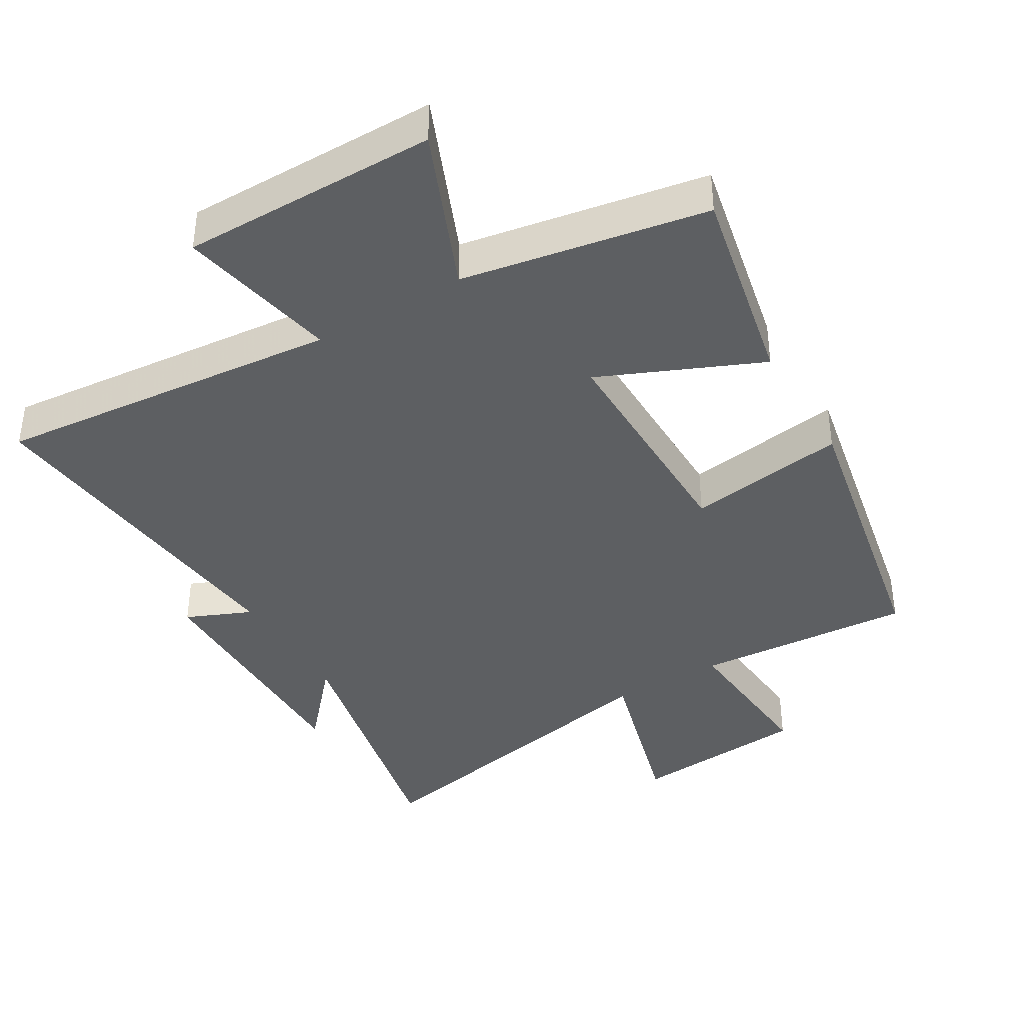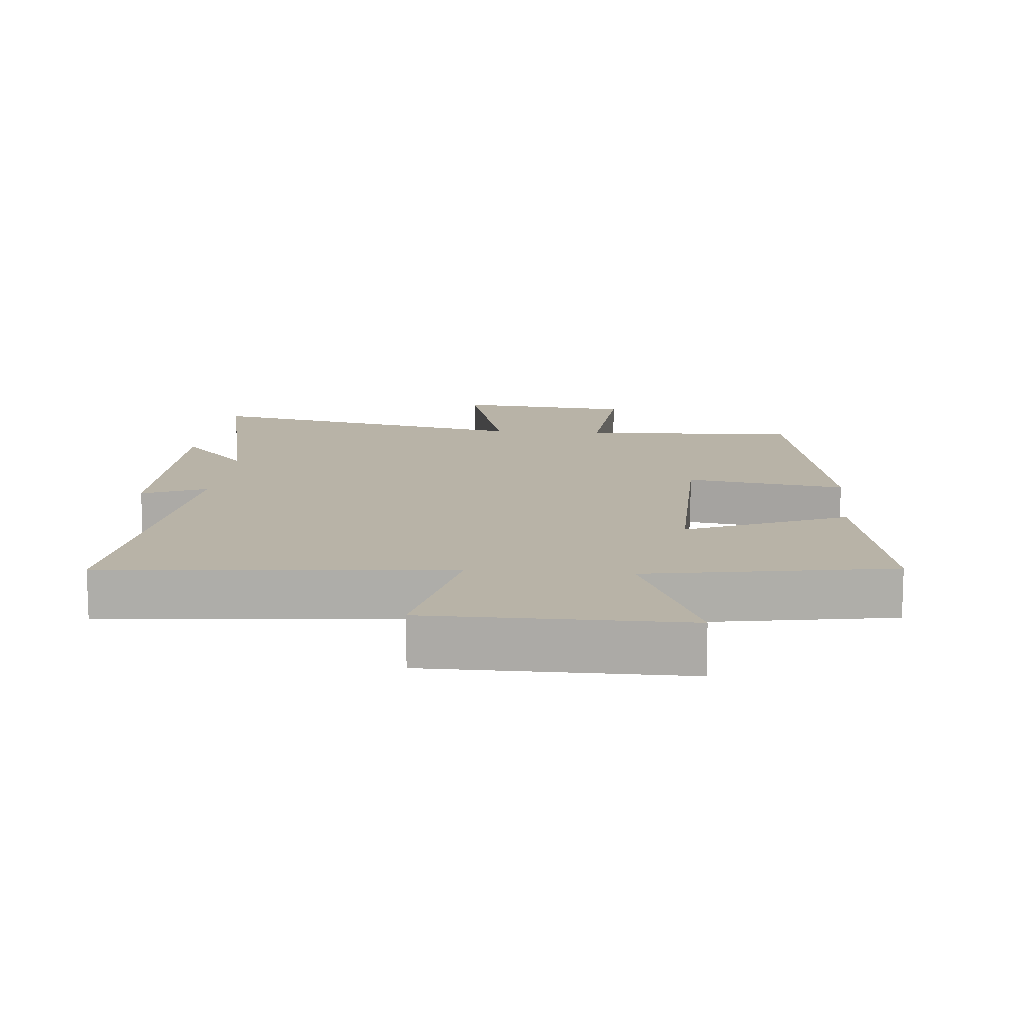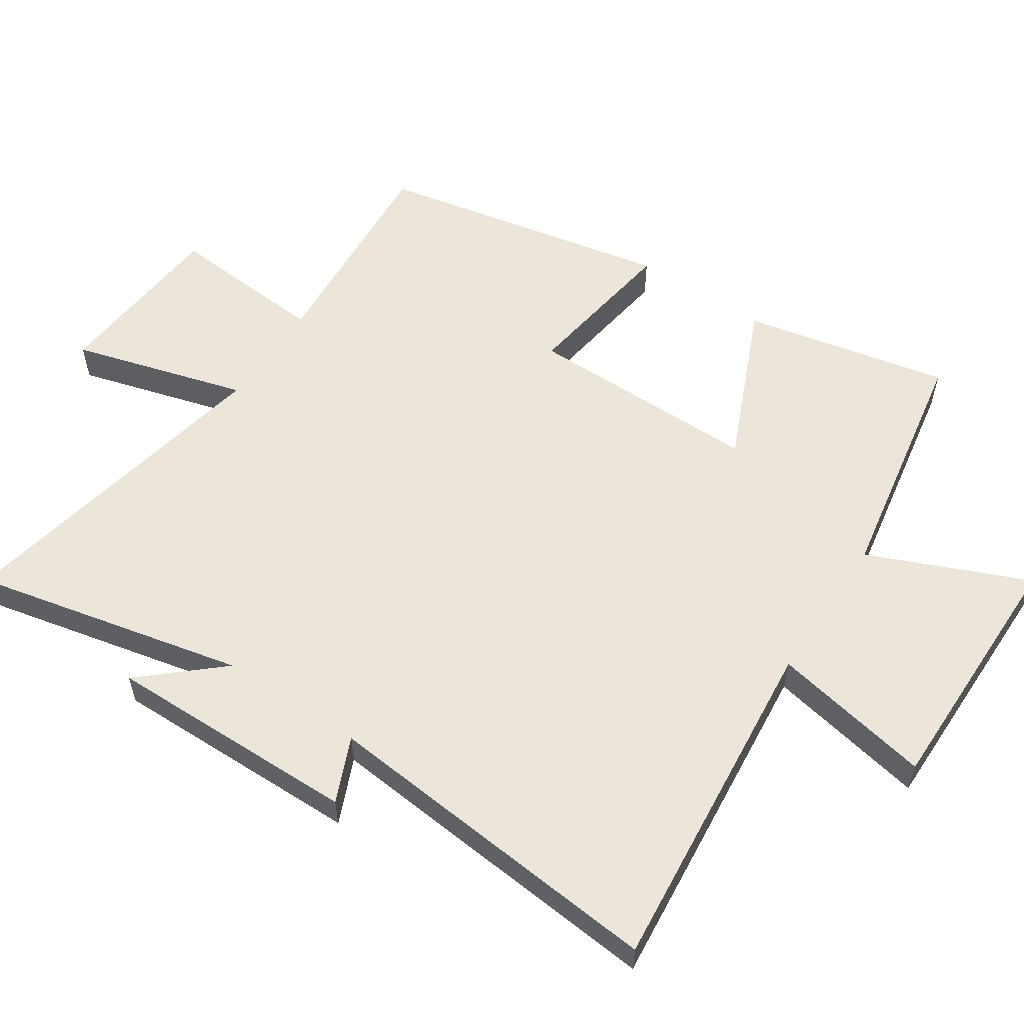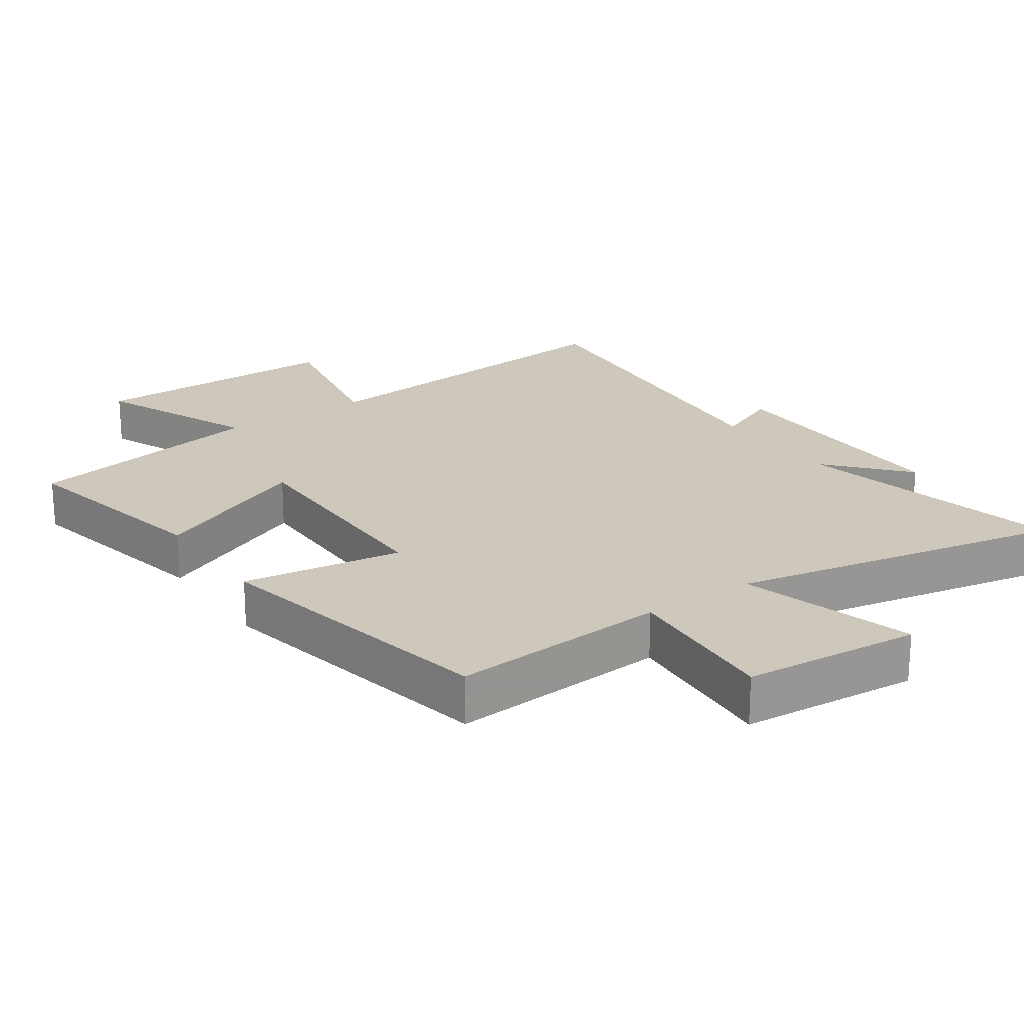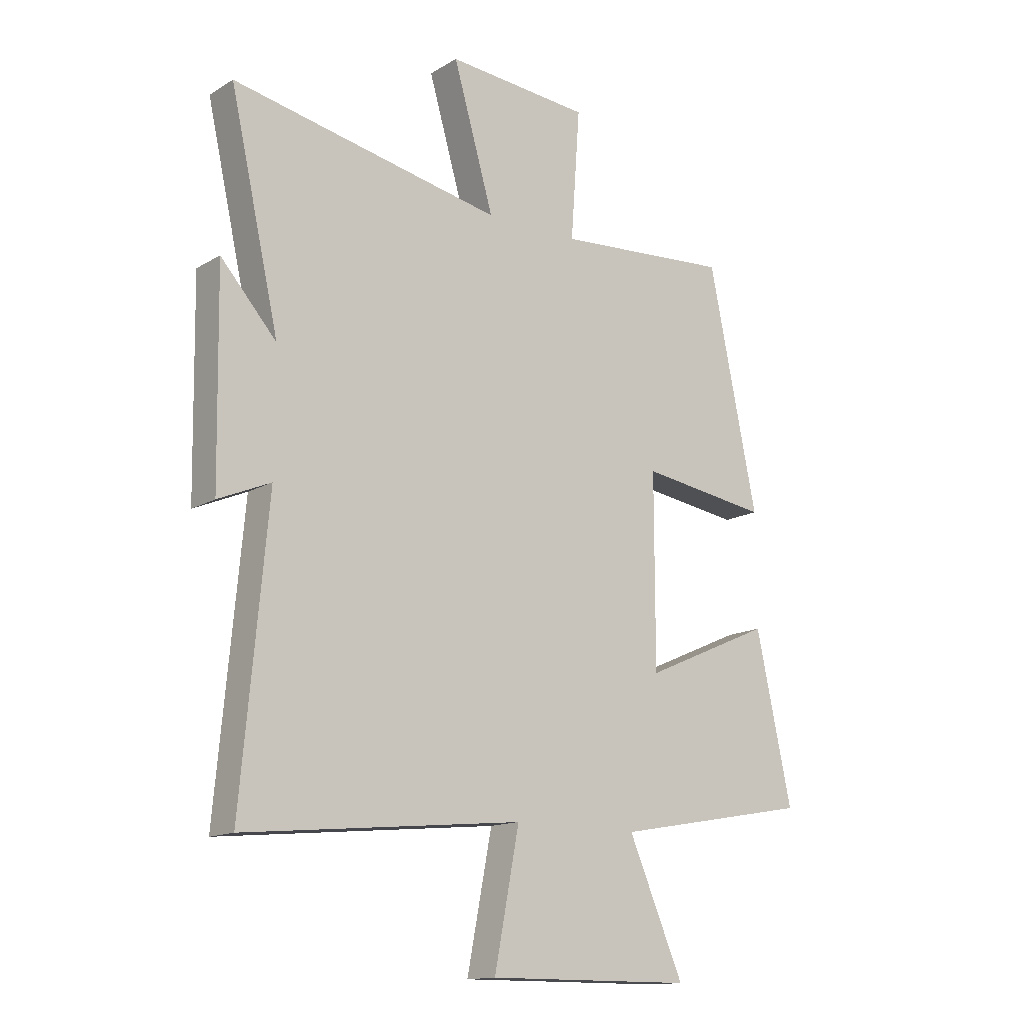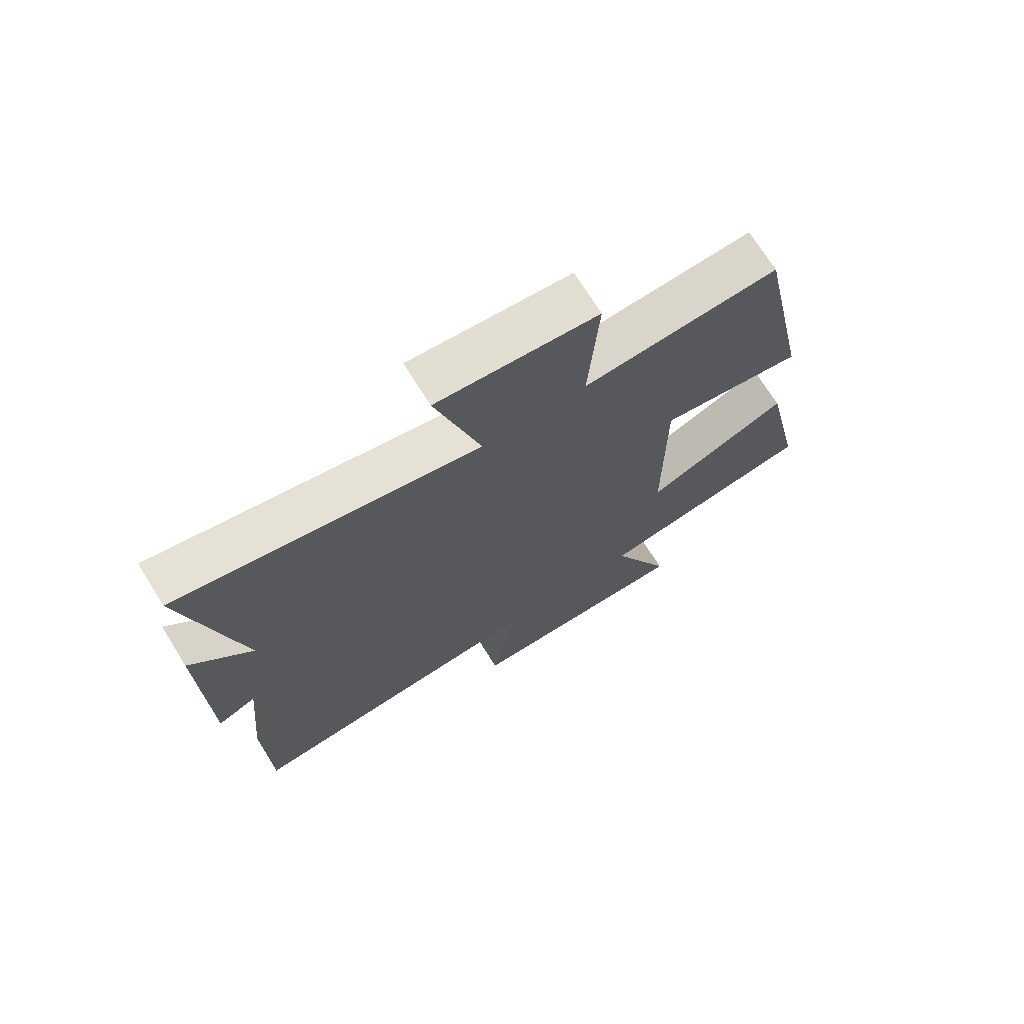
<metadata>
{"format":"obj","ext":"obj","renderer":"f3d","projection":"perspective","resolution":1024,"background":"white","views":[{"elev":-39.6,"azim":-149.0,"up":"+Y"},{"elev":12.9,"azim":-174.3,"up":"+Y"},{"elev":56.9,"azim":123.8,"up":"+Y"},{"elev":21.9,"azim":-34.5,"up":"+Y"},{"elev":-14.3,"azim":141.9,"up":"+Z"},{"elev":71.3,"azim":148.1,"up":"+Z"}]}
</metadata>
<code>
v -0.566 0.07 -0.434
v -0.5 0.07 -0.126
v -0.261 0.07 -0.231
v -0.261 0.07 0.119
v -0.5 0.07 0.084
v -0.41 0.07 0.524
v -0.084 0.07 0.5
v -0.101 0.07 0.738
v 0.165 0.07 0.76
v 0.09 0.07 0.5
v 0.591 0.07 0.599
v 0.5 0.07 0.193
v 0.603 0.07 0.309
v 0.597 0.07 -0.069
v 0.5 0.07 -0.027
v 0.548 0.07 -0.551
v 0.033 0.07 -0.5
v 0.079 0.07 -0.74
v -0.303 0.07 -0.738
v -0.201 0.07 -0.5
v -0.566 0 -0.434
v -0.5 0 -0.126
v -0.261 0 -0.231
v -0.261 0 0.119
v -0.5 0 0.084
v -0.41 0 0.524
v -0.084 0 0.5
v -0.101 0 0.738
v 0.165 0 0.76
v 0.09 0 0.5
v 0.591 0 0.599
v 0.5 0 0.193
v 0.603 0 0.309
v 0.597 0 -0.069
v 0.5 0 -0.027
v 0.548 0 -0.551
v 0.033 0 -0.5
v 0.079 0 -0.74
v -0.303 0 -0.738
v -0.201 0 -0.5
f 17 18 19 20
f 1 2 3
f 20 1 3
f 17 20 3
f 17 3 4
f 16 17 4
f 15 16 4
f 12 13 14 15
f 12 15 4
f 10 11 12 4
f 7 8 9 10
f 7 10 4 5
f 5 6 7
f 40 39 38 37
f 23 22 21
f 23 21 40
f 23 40 37
f 24 23 37
f 24 37 36
f 24 36 35
f 35 34 33 32
f 24 35 32
f 24 32 31 30
f 30 29 28 27
f 25 24 30 27
f 27 26 25
f 1 21 22 2
f 2 22 23 3
f 3 23 24 4
f 4 24 25 5
f 5 25 26 6
f 6 26 27 7
f 7 27 28 8
f 8 28 29 9
f 9 29 30 10
f 10 30 31 11
f 11 31 32 12
f 12 32 33 13
f 13 33 34 14
f 14 34 35 15
f 15 35 36 16
f 16 36 37 17
f 17 37 38 18
f 18 38 39 19
f 19 39 40 20
f 20 40 21 1

</code>
